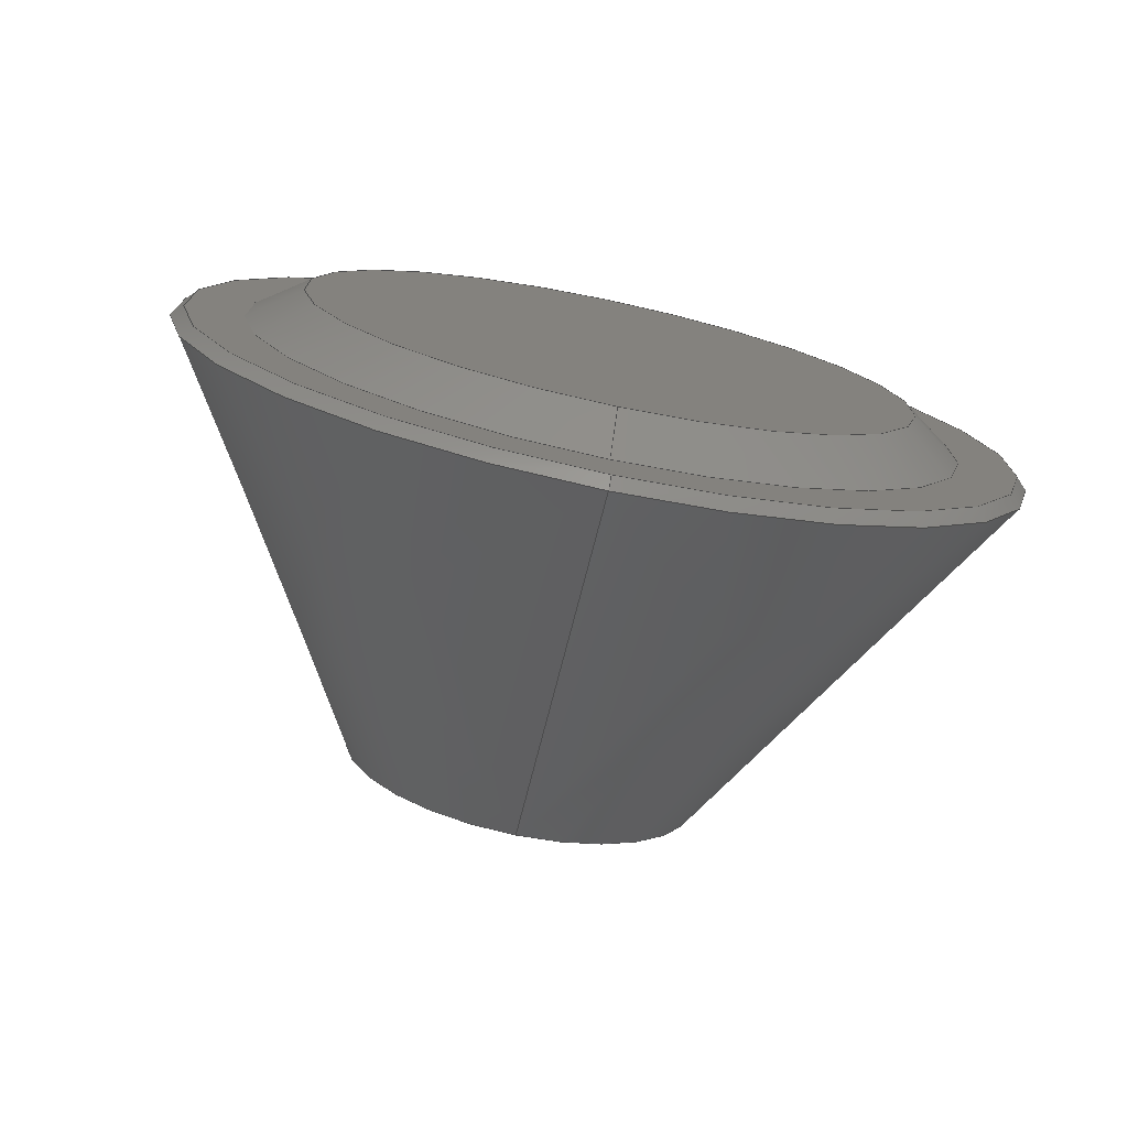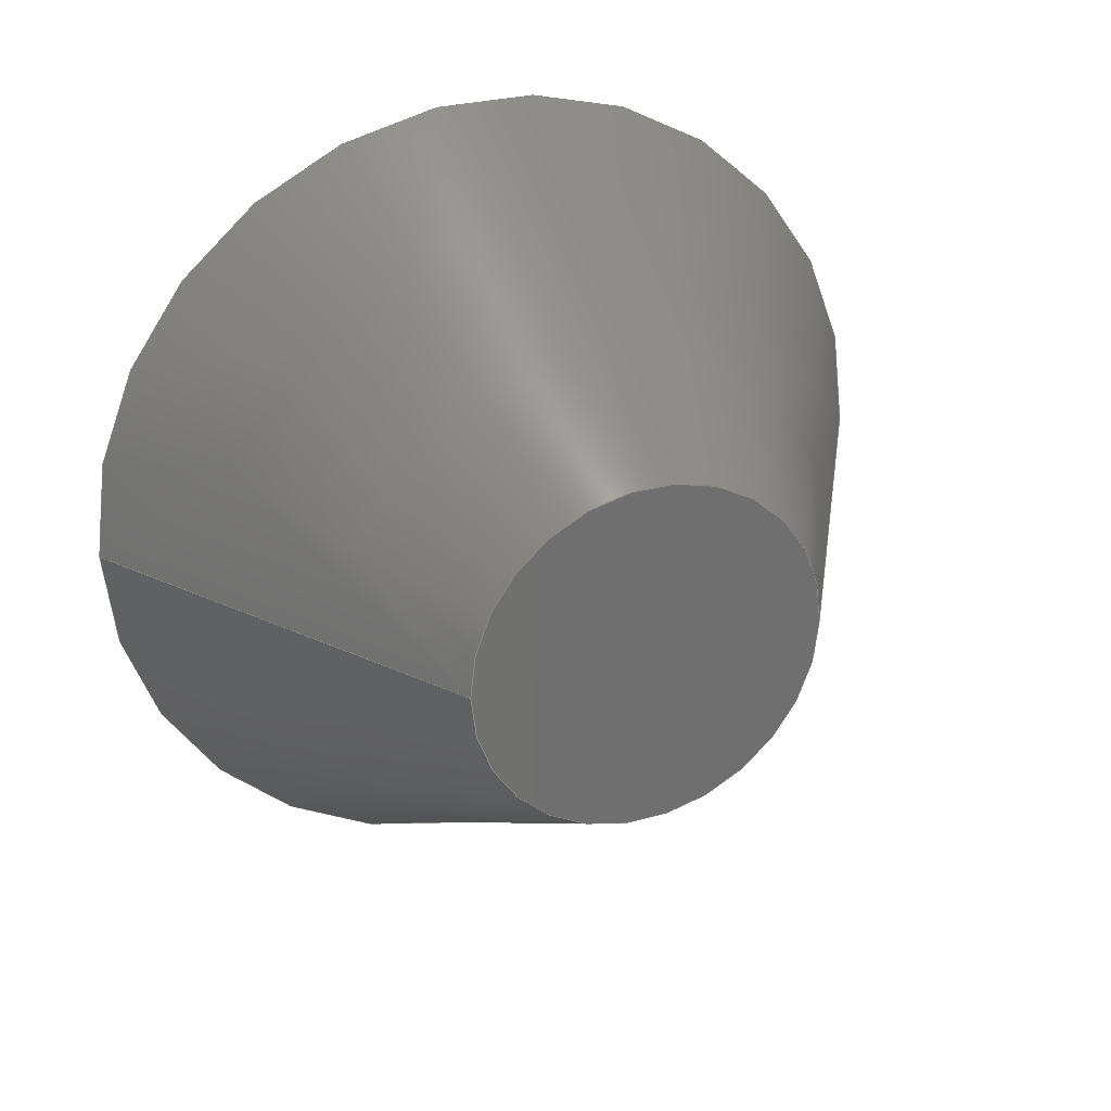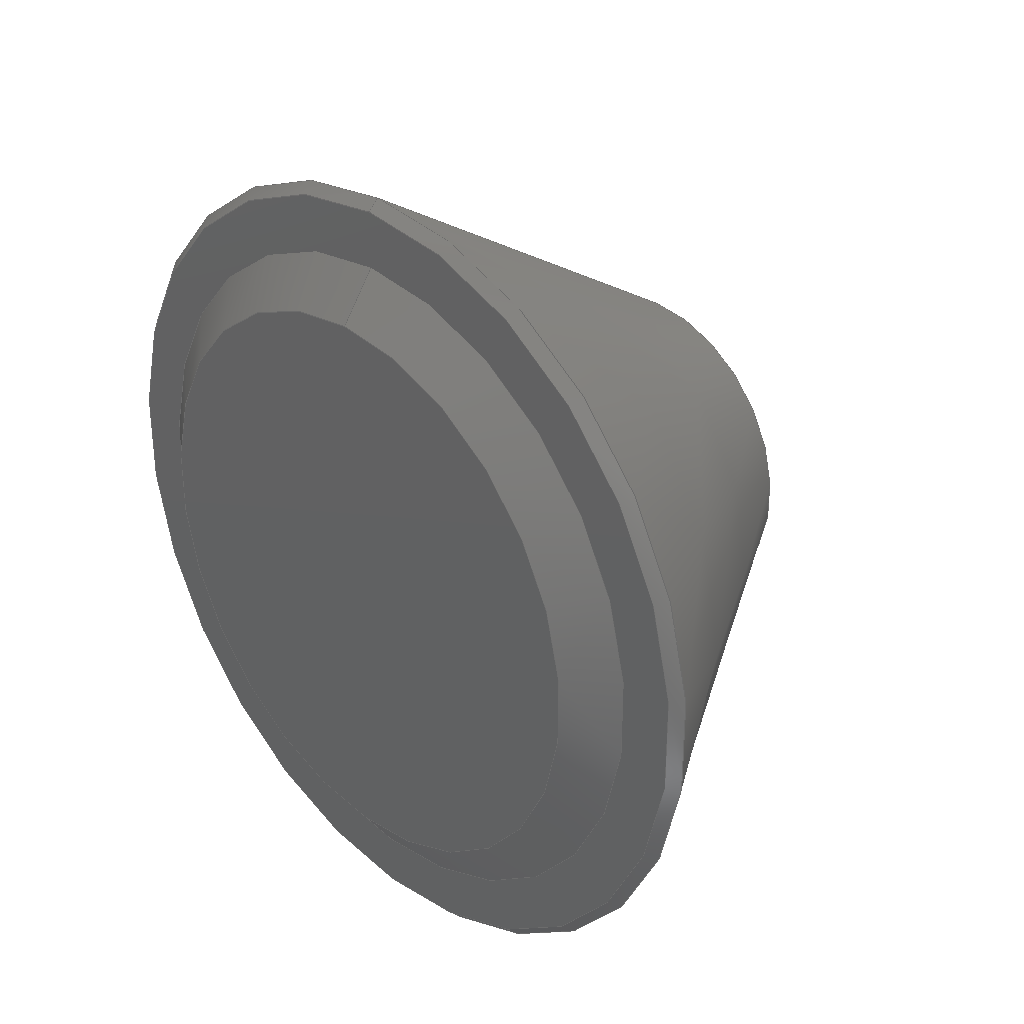
<metadata>
{"format":"step","ext":"step","renderer":"f3d","projection":"perspective","resolution":1024,"background":"white","views":[{"elev":-75.2,"azim":-101.8,"up":"+Y"},{"elev":28.0,"azim":66.9,"up":"+Z"},{"elev":31.0,"azim":-43.5,"up":"+Y"}]}
</metadata>
<code>
ISO-10303-21;
DATA;
#1 = ORIENTED_EDGE ( 'NONE', *, *, #221, .F. ) ;
#2 = ORIENTED_EDGE ( 'NONE', *, *, #29, .T. ) ;
#3 =( NAMED_UNIT ( * ) PLANE_ANGLE_UNIT ( ) SI_UNIT ( $, .RADIAN. ) );
#4 = AXIS2_PLACEMENT_3D ( 'NONE', #202, #203, #26 ) ;
#5 = ORIENTED_EDGE ( 'NONE', *, *, #93, .F. ) ;
#6 = DIRECTION ( 'NONE',  ( 8.573e-17, 1, 0 ) ) ;
#7 = AXIS2_PLACEMENT_3D ( 'NONE', #54, #111, #17 ) ;
#8 = DIRECTION ( 'NONE',  ( -1, 8.573e-17, 0 ) ) ;
#9 = ORIENTED_EDGE ( 'NONE', *, *, #238, .F. ) ;
#10 = PRESENTATION_STYLE_ASSIGNMENT (( #159 ) ) ;
#11 = DIRECTION ( 'NONE',  ( -1, 8.573e-17, 0 ) ) ;
#12 = ORIENTED_EDGE ( 'NONE', *, *, #37, .T. ) ;
#13 = DIRECTION ( 'NONE',  ( 0, -1, 0 ) ) ;
#14 = CARTESIAN_POINT ( 'NONE',  ( 5, -4.286e-16, 0 ) ) ;
#15 = UNCERTAINTY_MEASURE_WITH_UNIT (LENGTH_MEASURE( 1e-05 ), #72, 'distance_accuracy_value', 'NONE');
#16 = DIRECTION ( 'NONE',  ( 0.7071, -0.7071, 8.66e-17 ) ) ;
#17 = DIRECTION ( 'NONE',  ( 9.18e-17, 1, 0 ) ) ;
#18 = MANIFOLD_SOLID_BREP ( 'Chamfer2', #91 ) ;
#19 = AXIS2_PLACEMENT_3D ( 'NONE', #24, #43, #150 ) ;
#20 = VERTEX_POINT ( 'NONE', #126 ) ;
#21 = VERTEX_POINT ( 'NONE', #104 ) ;
#22 = VECTOR ( 'NONE', #34, 1000 ) ;
#23 = VERTEX_POINT ( 'NONE', #208 ) ;
#24 = CARTESIAN_POINT ( 'NONE',  ( 0.5243, -4.495e-17, 0 ) ) ;
#25 = EDGE_CURVE ( 'NONE', #115, #191, #106, .T. ) ;
#26 = DIRECTION ( 'NONE',  ( 8.573e-17, 1, 0 ) ) ;
#27 = VECTOR ( 'NONE', #244, 1000 ) ;
#28 = DIRECTION ( 'NONE',  ( 8.234e-17, 1, 0 ) ) ;
#29 = EDGE_CURVE ( 'NONE', #154, #115, #160, .T. ) ;
#30 = VERTEX_POINT ( 'NONE', #32 ) ;
#31 = CARTESIAN_POINT ( 'NONE',  ( 0.4, 4.8, 0 ) ) ;
#32 = CARTESIAN_POINT ( 'NONE',  ( 0.5243, 4.724, 5.786e-16 ) ) ;
#33 = FACE_BOUND ( 'NONE', #218, .T. ) ;
#34 = DIRECTION ( 'NONE',  ( 0.5736, 0.8192, 0 ) ) ;
#35 = CARTESIAN_POINT ( 'NONE',  ( 2.261e-16, 3.379, 0 ) ) ;
#36 = CONICAL_SURFACE ( 'NONE', #19, 4.724, 0.7854 ) ;
#37 = EDGE_CURVE ( 'NONE', #115, #154, #95, .T. ) ;
#38 = ORIENTED_EDGE ( 'NONE', *, *, #248, .T. ) ;
#39 = EDGE_LOOP ( 'NONE', ( #246, #117, #183, #1 ) ) ;
#40 = ADVANCED_FACE ( 'NONE', ( #140 ), #122, .T. ) ;
#41 = EDGE_LOOP ( 'NONE', ( #172, #237, #171, #99 ) ) ;
#42 = ORIENTED_EDGE ( 'NONE', *, *, #53, .F. ) ;
#43 = DIRECTION ( 'NONE',  ( 1, -8.573e-17, -0 ) ) ;
#44 = ORIENTED_EDGE ( 'NONE', *, *, #199, .F. ) ;
#45 = AXIS2_PLACEMENT_3D ( 'NONE', #66, #161, #28 ) ;
#46 = EDGE_CURVE ( 'NONE', #23, #191, #212, .T. ) ;
#47 = DIRECTION ( 'NONE',  ( -8.249e-17, -1, 0 ) ) ;
#48 = SURFACE_STYLE_FILL_AREA ( #181 ) ;
#49 = DIRECTION ( 'NONE',  ( 0.5736, -0.8192, 1.003e-16 ) ) ;
#50 = DIRECTION ( 'NONE',  ( 8.234e-17, 1, 0 ) ) ;
#51 = CARTESIAN_POINT ( 'NONE',  ( 0.4, -3.95, 4.837e-16 ) ) ;
#52 = AXIS2_PLACEMENT_3D ( 'NONE', #109, #148, #186 ) ;
#53 = EDGE_CURVE ( 'NONE', #222, #20, #252, .T. ) ;
#54 = CARTESIAN_POINT ( 'NONE',  ( 0.5243, -4.495e-17, 0 ) ) ;
#55 = CARTESIAN_POINT ( 'NONE',  ( 5, -2, 0 ) ) ;
#56 = APPLICATION_CONTEXT ( 'automotive_design' ) ;
#57 = CIRCLE ( 'NONE', #7, 4.724 ) ;
#58 = ORIENTED_EDGE ( 'NONE', *, *, #110, .T. ) ;
#59 = ORIENTED_EDGE ( 'NONE', *, *, #124, .F. ) ;
#60 = ADVANCED_FACE ( 'NONE', ( #187 ), #185, .T. ) ;
#61 = AXIS2_PLACEMENT_3D ( 'NONE', #35, #189, #215 ) ;
#62 = AXIS2_PLACEMENT_3D ( 'NONE', #125, #8, #47 ) ;
#63 = SHAPE_DEFINITION_REPRESENTATION ( #87, #239 ) ;
#64 = VERTEX_POINT ( 'NONE', #94 ) ;
#65 = AXIS2_PLACEMENT_3D ( 'NONE', #143, #131, #228 ) ;
#66 = CARTESIAN_POINT ( 'NONE',  ( 0.4, -3.429e-17, 0 ) ) ;
#67 = DIRECTION ( 'NONE',  ( 0, 1, 0 ) ) ;
#68 = CARTESIAN_POINT ( 'NONE',  ( 5, -4.286e-16, 0 ) ) ;
#69 = DIRECTION ( 'NONE',  ( 0.7071, 0.7071, 0 ) ) ;
#70 = CIRCLE ( 'NONE', #62, 4.6 ) ;
#71 = FACE_OUTER_BOUND ( 'NONE', #177, .T. ) ;
#72 =( LENGTH_UNIT ( ) NAMED_UNIT ( * ) SI_UNIT ( .MILLI., .METRE. ) );
#73 = DIRECTION ( 'NONE',  ( 8.573e-17, 1, 0 ) ) ;
#74 = CONICAL_SURFACE ( 'NONE', #114, 2, 0.5468 ) ;
#75 = DIRECTION ( 'NONE',  ( 1, -8.573e-17, -0 ) ) ;
#76 = CARTESIAN_POINT ( 'NONE',  ( 0.4, -3.429e-17, 0 ) ) ;
#77 = PRODUCT_RELATED_PRODUCT_CATEGORY ( 'part', '', ( #173 ) ) ;
#78 = EDGE_LOOP ( 'NONE', ( #176, #5, #100, #236 ) ) ;
#79 = ORIENTED_EDGE ( 'NONE', *, *, #199, .T. ) ;
#80 = PRESENTATION_LAYER_ASSIGNMENT (  '', '', ( #234 ) ) ;
#81 = EDGE_CURVE ( 'NONE', #30, #191, #57, .T. ) ;
#82 = ORIENTED_EDGE ( 'NONE', *, *, #225, .T. ) ;
#83 = FACE_OUTER_BOUND ( 'NONE', #98, .T. ) ;
#84 = AXIS2_PLACEMENT_3D ( 'NONE', #76, #75, #233 ) ;
#85 = CARTESIAN_POINT ( 'NONE',  ( 0.4, -3.429e-17, 0 ) ) ;
#86 = DIRECTION ( 'NONE',  ( 1, -8.573e-17, -0 ) ) ;
#87 = PRODUCT_DEFINITION_SHAPE ( 'NONE', 'NONE',  #210 ) ;
#88 = DIRECTION ( 'NONE',  ( -1, 8.573e-17, 0 ) ) ;
#89 = CARTESIAN_POINT ( 'NONE',  ( 5, -4.286e-16, 0 ) ) ;
#90 = CIRCLE ( 'NONE', #84, 3.95 ) ;
#91 = CLOSED_SHELL ( 'NONE', ( #60, #170, #129, #250, #40, #219, #190, #152, #255 ) ) ;
#92 = PLANE ( 'NONE',  #204 ) ;
#93 = EDGE_CURVE ( 'NONE', #139, #23, #240, .T. ) ;
#94 = CARTESIAN_POINT ( 'NONE',  ( -2.896e-16, -3.379, 4.488e-16 ) ) ;
#95 = CIRCLE ( 'NONE', #167, 2 ) ;
#96 = CARTESIAN_POINT ( 'NONE',  ( 0.4, -3.429e-17, 0 ) ) ;
#97 = VECTOR ( 'NONE', #49, 1000 ) ;
#98 = EDGE_LOOP ( 'NONE', ( #201, #79, #120, #134 ) ) ;
#99 = ORIENTED_EDGE ( 'NONE', *, *, #25, .F. ) ;
#100 = ORIENTED_EDGE ( 'NONE', *, *, #221, .T. ) ;
#101 = CIRCLE ( 'NONE', #4, 3.379 ) ;
#102 = CARTESIAN_POINT ( 'NONE',  ( 0, 0, 0 ) ) ;
#103 = CARTESIAN_POINT ( 'NONE',  ( 5, -4.286e-16, 0 ) ) ;
#104 = CARTESIAN_POINT ( 'NONE',  ( 0.4, -3.95, 4.837e-16 ) ) ;
#105 = ORIENTED_EDGE ( 'NONE', *, *, #214, .T. ) ;
#106 = LINE ( 'NONE', #242, #136 ) ;
#107 = CONICAL_SURFACE ( 'NONE', #211, 2, 0.5468 ) ;
#108 = FACE_OUTER_BOUND ( 'NONE', #41, .T. ) ;
#109 = CARTESIAN_POINT ( 'NONE',  ( 0.5243, -4.495e-17, 0 ) ) ;
#110 = EDGE_CURVE ( 'NONE', #21, #20, #90, .T. ) ;
#111 = DIRECTION ( 'NONE',  ( 1, -8.573e-17, -0 ) ) ;
#112 = CARTESIAN_POINT ( 'NONE',  ( 0.4, 3.95, 0 ) ) ;
#113 = EDGE_LOOP ( 'NONE', ( #235, #82, #194, #42 ) ) ;
#114 = AXIS2_PLACEMENT_3D ( 'NONE', #68, #88, #13 ) ;
#115 = VERTEX_POINT ( 'NONE', #55 ) ;
#116 = DIRECTION ( 'NONE',  ( 1, 0, 0 ) ) ;
#117 = ORIENTED_EDGE ( 'NONE', *, *, #46, .T. ) ;
#118 = ORIENTED_EDGE ( 'NONE', *, *, #157, .T. ) ;
#119 =( LENGTH_UNIT ( ) NAMED_UNIT ( * ) SI_UNIT ( .MILLI., .METRE. ) );
#120 = ORIENTED_EDGE ( 'NONE', *, *, #53, .T. ) ;
#121 = VECTOR ( 'NONE', #16, 1000 ) ;
#122 = PLANE ( 'NONE',  #61 ) ;
#123 = CARTESIAN_POINT ( 'NONE',  ( 2.896e-16, 3.379, 0 ) ) ;
#124 = EDGE_CURVE ( 'NONE', #154, #30, #133, .T. ) ;
#125 = CARTESIAN_POINT ( 'NONE',  ( 0.4, -3.429e-17, 0 ) ) ;
#126 = CARTESIAN_POINT ( 'NONE',  ( 0.4, 3.95, 0 ) ) ;
#127 = PRODUCT_DEFINITION_FORMATION_WITH_SPECIFIED_SOURCE ( 'ANY', '', #173, .NOT_KNOWN. ) ;
#128 = FACE_OUTER_BOUND ( 'NONE', #113, .T. ) ;
#129 = ADVANCED_FACE ( 'NONE', ( #128 ), #168, .T. ) ;
#130 = FILL_AREA_STYLE_COLOUR ( '', #188 ) ;
#131 = DIRECTION ( 'NONE',  ( 1, -8.573e-17, -0 ) ) ;
#132 = CONICAL_SURFACE ( 'NONE', #220, 3.95, 0.9599 ) ;
#133 = LINE ( 'NONE', #141, #27 ) ;
#134 = ORIENTED_EDGE ( 'NONE', *, *, #110, .F. ) ;
#135 = ORIENTED_EDGE ( 'NONE', *, *, #37, .F. ) ;
#136 = VECTOR ( 'NONE', #205, 1000 ) ;
#137 = DIRECTION ( 'NONE',  ( 0, 0, 1 ) ) ;
#138 = EDGE_LOOP ( 'NONE', ( #9, #44 ) ) ;
#139 = VERTEX_POINT ( 'NONE', #180 ) ;
#140 = FACE_OUTER_BOUND ( 'NONE', #138, .T. ) ;
#141 = CARTESIAN_POINT ( 'NONE',  ( 5, 2, 2.449e-16 ) ) ;
#142 = DIRECTION ( 'NONE',  ( 1, -8.573e-17, -0 ) ) ;
#143 = CARTESIAN_POINT ( 'NONE',  ( 0.5243, -4.495e-17, 0 ) ) ;
#144 = ORIENTED_EDGE ( 'NONE', *, *, #93, .T. ) ;
#145 = CIRCLE ( 'NONE', #45, 3.95 ) ;
#146 = PRODUCT_DEFINITION_CONTEXT ( 'detailed design', #56, 'design' ) ;
#147 = LINE ( 'NONE', #51, #97 ) ;
#148 = DIRECTION ( 'NONE',  ( 1, -8.573e-17, -0 ) ) ;
#149 = CIRCLE ( 'NONE', #232, 3.379 ) ;
#150 = DIRECTION ( 'NONE',  ( 9.18e-17, 1, 0 ) ) ;
#151 = ORIENTED_EDGE ( 'NONE', *, *, #25, .T. ) ;
#152 = ADVANCED_FACE ( 'NONE', ( #206, #33 ), #182, .T. ) ;
#153 = DIRECTION ( 'NONE',  ( 8.234e-17, 1, 0 ) ) ;
#154 = VERTEX_POINT ( 'NONE', #241 ) ;
#155 =( NAMED_UNIT ( * ) SI_UNIT ( $, .STERADIAN. ) SOLID_ANGLE_UNIT ( ) );
#156 = DIRECTION ( 'NONE',  ( 0, 1, 0 ) ) ;
#157 = EDGE_CURVE ( 'NONE', #23, #139, #70, .T. ) ;
#158 = DIRECTION ( 'NONE',  ( 0, -1, 0 ) ) ;
#159 = SURFACE_STYLE_USAGE ( .BOTH. , #163 ) ;
#160 = CIRCLE ( 'NONE', #196, 2 ) ;
#161 = DIRECTION ( 'NONE',  ( 1, -8.573e-17, -0 ) ) ;
#162 =( NAMED_UNIT ( * ) PLANE_ANGLE_UNIT ( ) SI_UNIT ( $, .RADIAN. ) );
#163 = SURFACE_SIDE_STYLE ('',( #48 ) ) ;
#164 = AXIS2_PLACEMENT_3D ( 'NONE', #85, #245, #50 ) ;
#165 = CARTESIAN_POINT ( 'NONE',  ( 5, 2, 0 ) ) ;
#166 = DIRECTION ( 'NONE',  ( -1, 8.573e-17, 0 ) ) ;
#167 = AXIS2_PLACEMENT_3D ( 'NONE', #14, #86, #156 ) ;
#168 = CONICAL_SURFACE ( 'NONE', #164, 3.95, 0.9599 ) ;
#169 = DIRECTION ( 'NONE',  ( -8.249e-17, -1, 0 ) ) ;
#170 = ADVANCED_FACE ( 'NONE', ( #108 ), #107, .T. ) ;
#171 = ORIENTED_EDGE ( 'NONE', *, *, #81, .T. ) ;
#172 = ORIENTED_EDGE ( 'NONE', *, *, #29, .F. ) ;
#173 = PRODUCT ( 'secondary_cone', 'secondary_cone', '', ( #193 ) ) ;
#174 = AXIS2_PLACEMENT_3D ( 'NONE', #31, #11, #207 ) ;
#175 = APPLICATION_PROTOCOL_DEFINITION ( 'draft international standard', 'automotive_design', 1998, #56 ) ;
#176 = ORIENTED_EDGE ( 'NONE', *, *, #46, .F. ) ;
#177 = EDGE_LOOP ( 'NONE', ( #12, #2 ) ) ;
#178 = CARTESIAN_POINT ( 'NONE',  ( 0.5243, -4.724, 0 ) ) ;
#179 = AXIS2_PLACEMENT_3D ( 'NONE', #102, #137, #116 ) ;
#180 = CARTESIAN_POINT ( 'NONE',  ( 0.4, 4.6, 0 ) ) ;
#181 = FILL_AREA_STYLE ('',( #130 ) ) ;
#182 = PLANE ( 'NONE',  #174 ) ;
#183 = ORIENTED_EDGE ( 'NONE', *, *, #81, .F. ) ;
#184 = DIRECTION ( 'NONE',  ( -1, 8.573e-17, 0 ) ) ;
#185 = CONICAL_SURFACE ( 'NONE', #52, 4.724, 0.7854 ) ;
#186 = DIRECTION ( 'NONE',  ( 9.18e-17, 1, 0 ) ) ;
#187 = FACE_OUTER_BOUND ( 'NONE', #39, .T. ) ;
#188 = COLOUR_RGB ( '',0.7922, 0.8196, 0.9333 ) ;
#189 = DIRECTION ( 'NONE',  ( -1, 8.573e-17, 0 ) ) ;
#190 = ADVANCED_FACE ( 'NONE', ( #209 ), #74, .T. ) ;
#191 = VERTEX_POINT ( 'NONE', #178 ) ;
#192 = AXIS2_PLACEMENT_3D ( 'NONE', #96, #166, #169 ) ;
#193 = PRODUCT_CONTEXT ( 'NONE', #243, 'mechanical' ) ;
#194 = ORIENTED_EDGE ( 'NONE', *, *, #214, .F. ) ;
#195 = APPLICATION_PROTOCOL_DEFINITION ( 'draft international standard', 'automotive_design', 1998, #243 ) ;
#196 = AXIS2_PLACEMENT_3D ( 'NONE', #89, #230, #67 ) ;
#197 = FACE_OUTER_BOUND ( 'NONE', #78, .T. ) ;
#198 = EDGE_LOOP ( 'NONE', ( #59, #135, #151, #38 ) ) ;
#199 = EDGE_CURVE ( 'NONE', #64, #222, #149, .T. ) ;
#200 = DIRECTION ( 'NONE',  ( 1, -8.573e-17, -0 ) ) ;
#201 = ORIENTED_EDGE ( 'NONE', *, *, #225, .F. ) ;
#202 = CARTESIAN_POINT ( 'NONE',  ( 0, 4.815e-32, 0 ) ) ;
#203 = DIRECTION ( 'NONE',  ( 1, -8.573e-17, -0 ) ) ;
#204 = AXIS2_PLACEMENT_3D ( 'NONE', #165, #249, #73 ) ;
#205 = DIRECTION ( 'NONE',  ( -0.8542, -0.5199, 0 ) ) ;
#206 = FACE_OUTER_BOUND ( 'NONE', #224, .T. ) ;
#207 = DIRECTION ( 'NONE',  ( -8.573e-17, -1, 0 ) ) ;
#208 = CARTESIAN_POINT ( 'NONE',  ( 0.4, -4.6, 5.71e-16 ) ) ;
#209 = FACE_OUTER_BOUND ( 'NONE', #198, .T. ) ;
#210 = PRODUCT_DEFINITION ( 'UNKNOWN', '', #127, #146 ) ;
#211 = AXIS2_PLACEMENT_3D ( 'NONE', #103, #184, #158 ) ;
#212 = LINE ( 'NONE', #213, #121 ) ;
#213 = CARTESIAN_POINT ( 'NONE',  ( 0.5243, -4.724, 5.786e-16 ) ) ;
#214 = EDGE_CURVE ( 'NONE', #20, #21, #145, .T. ) ;
#215 = DIRECTION ( 'NONE',  ( -8.573e-17, -1, 0 ) ) ;
#216 = VECTOR ( 'NONE', #69, 1000 ) ;
#217 = CARTESIAN_POINT ( 'NONE',  ( 0.4, -3.429e-17, 0 ) ) ;
#218 = EDGE_LOOP ( 'NONE', ( #105, #58 ) ) ;
#219 = ADVANCED_FACE ( 'NONE', ( #71 ), #92, .T. ) ;
#220 = AXIS2_PLACEMENT_3D ( 'NONE', #217, #200, #153 ) ;
#221 = EDGE_CURVE ( 'NONE', #139, #30, #223, .T. ) ;
#222 = VERTEX_POINT ( 'NONE', #123 ) ;
#223 = LINE ( 'NONE', #226, #216 ) ;
#224 = EDGE_LOOP ( 'NONE', ( #144, #118 ) ) ;
#225 = EDGE_CURVE ( 'NONE', #64, #21, #147, .T. ) ;
#226 = CARTESIAN_POINT ( 'NONE',  ( 0.5243, 4.724, 0 ) ) ;
#227 =( NAMED_UNIT ( * ) SI_UNIT ( $, .STERADIAN. ) SOLID_ANGLE_UNIT ( ) );
#228 = DIRECTION ( 'NONE',  ( 9.18e-17, 1, 0 ) ) ;
#229 = MECHANICAL_DESIGN_GEOMETRIC_PRESENTATION_REPRESENTATION (  '', ( #234 ), #254 ) ;
#230 = DIRECTION ( 'NONE',  ( 1, -8.573e-17, -0 ) ) ;
#231 = CARTESIAN_POINT ( 'NONE',  ( 0, 4.815e-32, 0 ) ) ;
#232 = AXIS2_PLACEMENT_3D ( 'NONE', #231, #142, #6 ) ;
#233 = DIRECTION ( 'NONE',  ( 8.234e-17, 1, 0 ) ) ;
#234 = STYLED_ITEM ( 'NONE', ( #10 ), #18 ) ;
#235 = ORIENTED_EDGE ( 'NONE', *, *, #238, .T. ) ;
#236 = ORIENTED_EDGE ( 'NONE', *, *, #248, .F. ) ;
#237 = ORIENTED_EDGE ( 'NONE', *, *, #124, .T. ) ;
#238 = EDGE_CURVE ( 'NONE', #222, #64, #101, .T. ) ;
#239 = ADVANCED_BREP_SHAPE_REPRESENTATION ( 'secondary_cone', ( #18, #179 ), #251 ) ;
#240 = CIRCLE ( 'NONE', #192, 4.6 ) ;
#241 = CARTESIAN_POINT ( 'NONE',  ( 5, 2, 4.117e-16 ) ) ;
#242 = CARTESIAN_POINT ( 'NONE',  ( 5, -2, 0 ) ) ;
#243 = APPLICATION_CONTEXT ( 'automotive_design' ) ;
#244 = DIRECTION ( 'NONE',  ( -0.8542, 0.5199, 6.368e-17 ) ) ;
#245 = DIRECTION ( 'NONE',  ( 1, -8.573e-17, -0 ) ) ;
#246 = ORIENTED_EDGE ( 'NONE', *, *, #157, .F. ) ;
#247 = UNCERTAINTY_MEASURE_WITH_UNIT (LENGTH_MEASURE( 1e-05 ), #119, 'distance_accuracy_value', 'NONE');
#248 = EDGE_CURVE ( 'NONE', #191, #30, #253, .T. ) ;
#249 = DIRECTION ( 'NONE',  ( 1, -8.573e-17, -0 ) ) ;
#250 = ADVANCED_FACE ( 'NONE', ( #83 ), #132, .T. ) ;
#251 =( GEOMETRIC_REPRESENTATION_CONTEXT ( 3 ) GLOBAL_UNCERTAINTY_ASSIGNED_CONTEXT ( ( #247 ) ) GLOBAL_UNIT_ASSIGNED_CONTEXT ( ( #119, #3, #155 ) ) REPRESENTATION_CONTEXT ( 'NONE', 'WORKASPACE' ) );
#252 = LINE ( 'NONE', #112, #22 ) ;
#253 = CIRCLE ( 'NONE', #65, 4.724 ) ;
#254 =( GEOMETRIC_REPRESENTATION_CONTEXT ( 3 ) GLOBAL_UNCERTAINTY_ASSIGNED_CONTEXT ( ( #15 ) ) GLOBAL_UNIT_ASSIGNED_CONTEXT ( ( #72, #162, #227 ) ) REPRESENTATION_CONTEXT ( 'NONE', 'WORKASPACE' ) );
#255 = ADVANCED_FACE ( 'NONE', ( #197 ), #36, .T. ) ;
ENDSEC;
END-ISO-10303-21;

</code>
